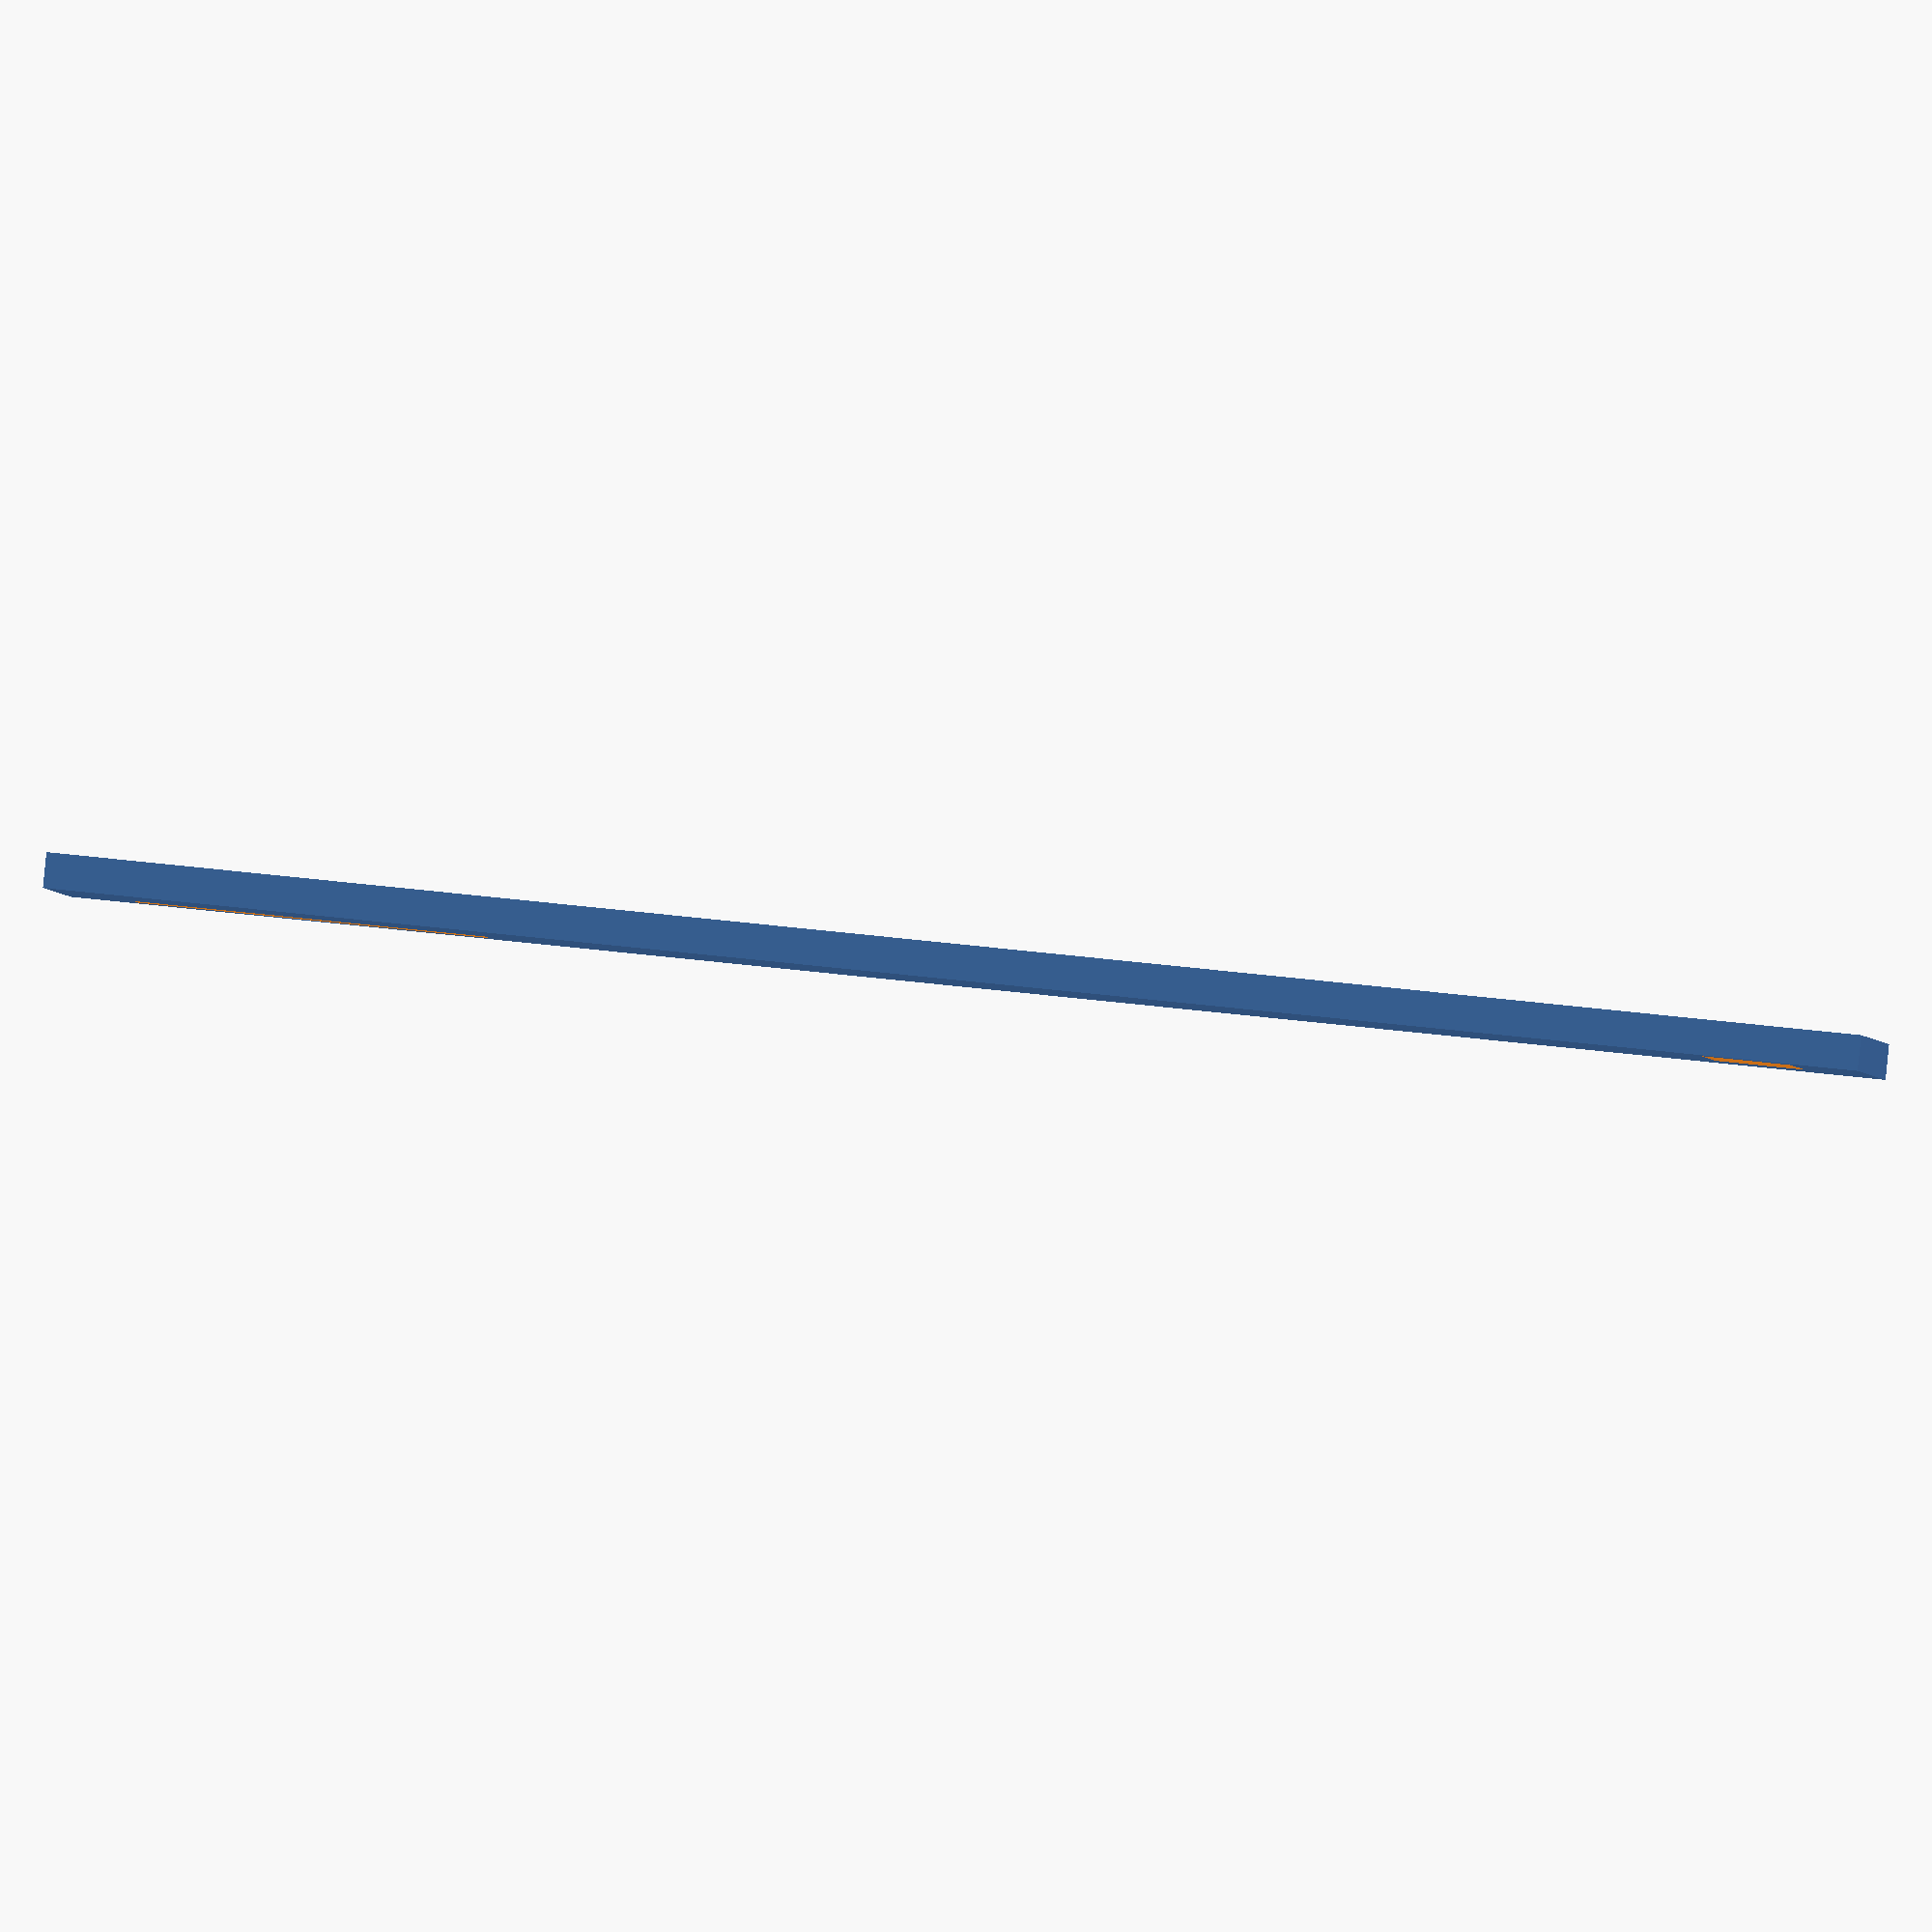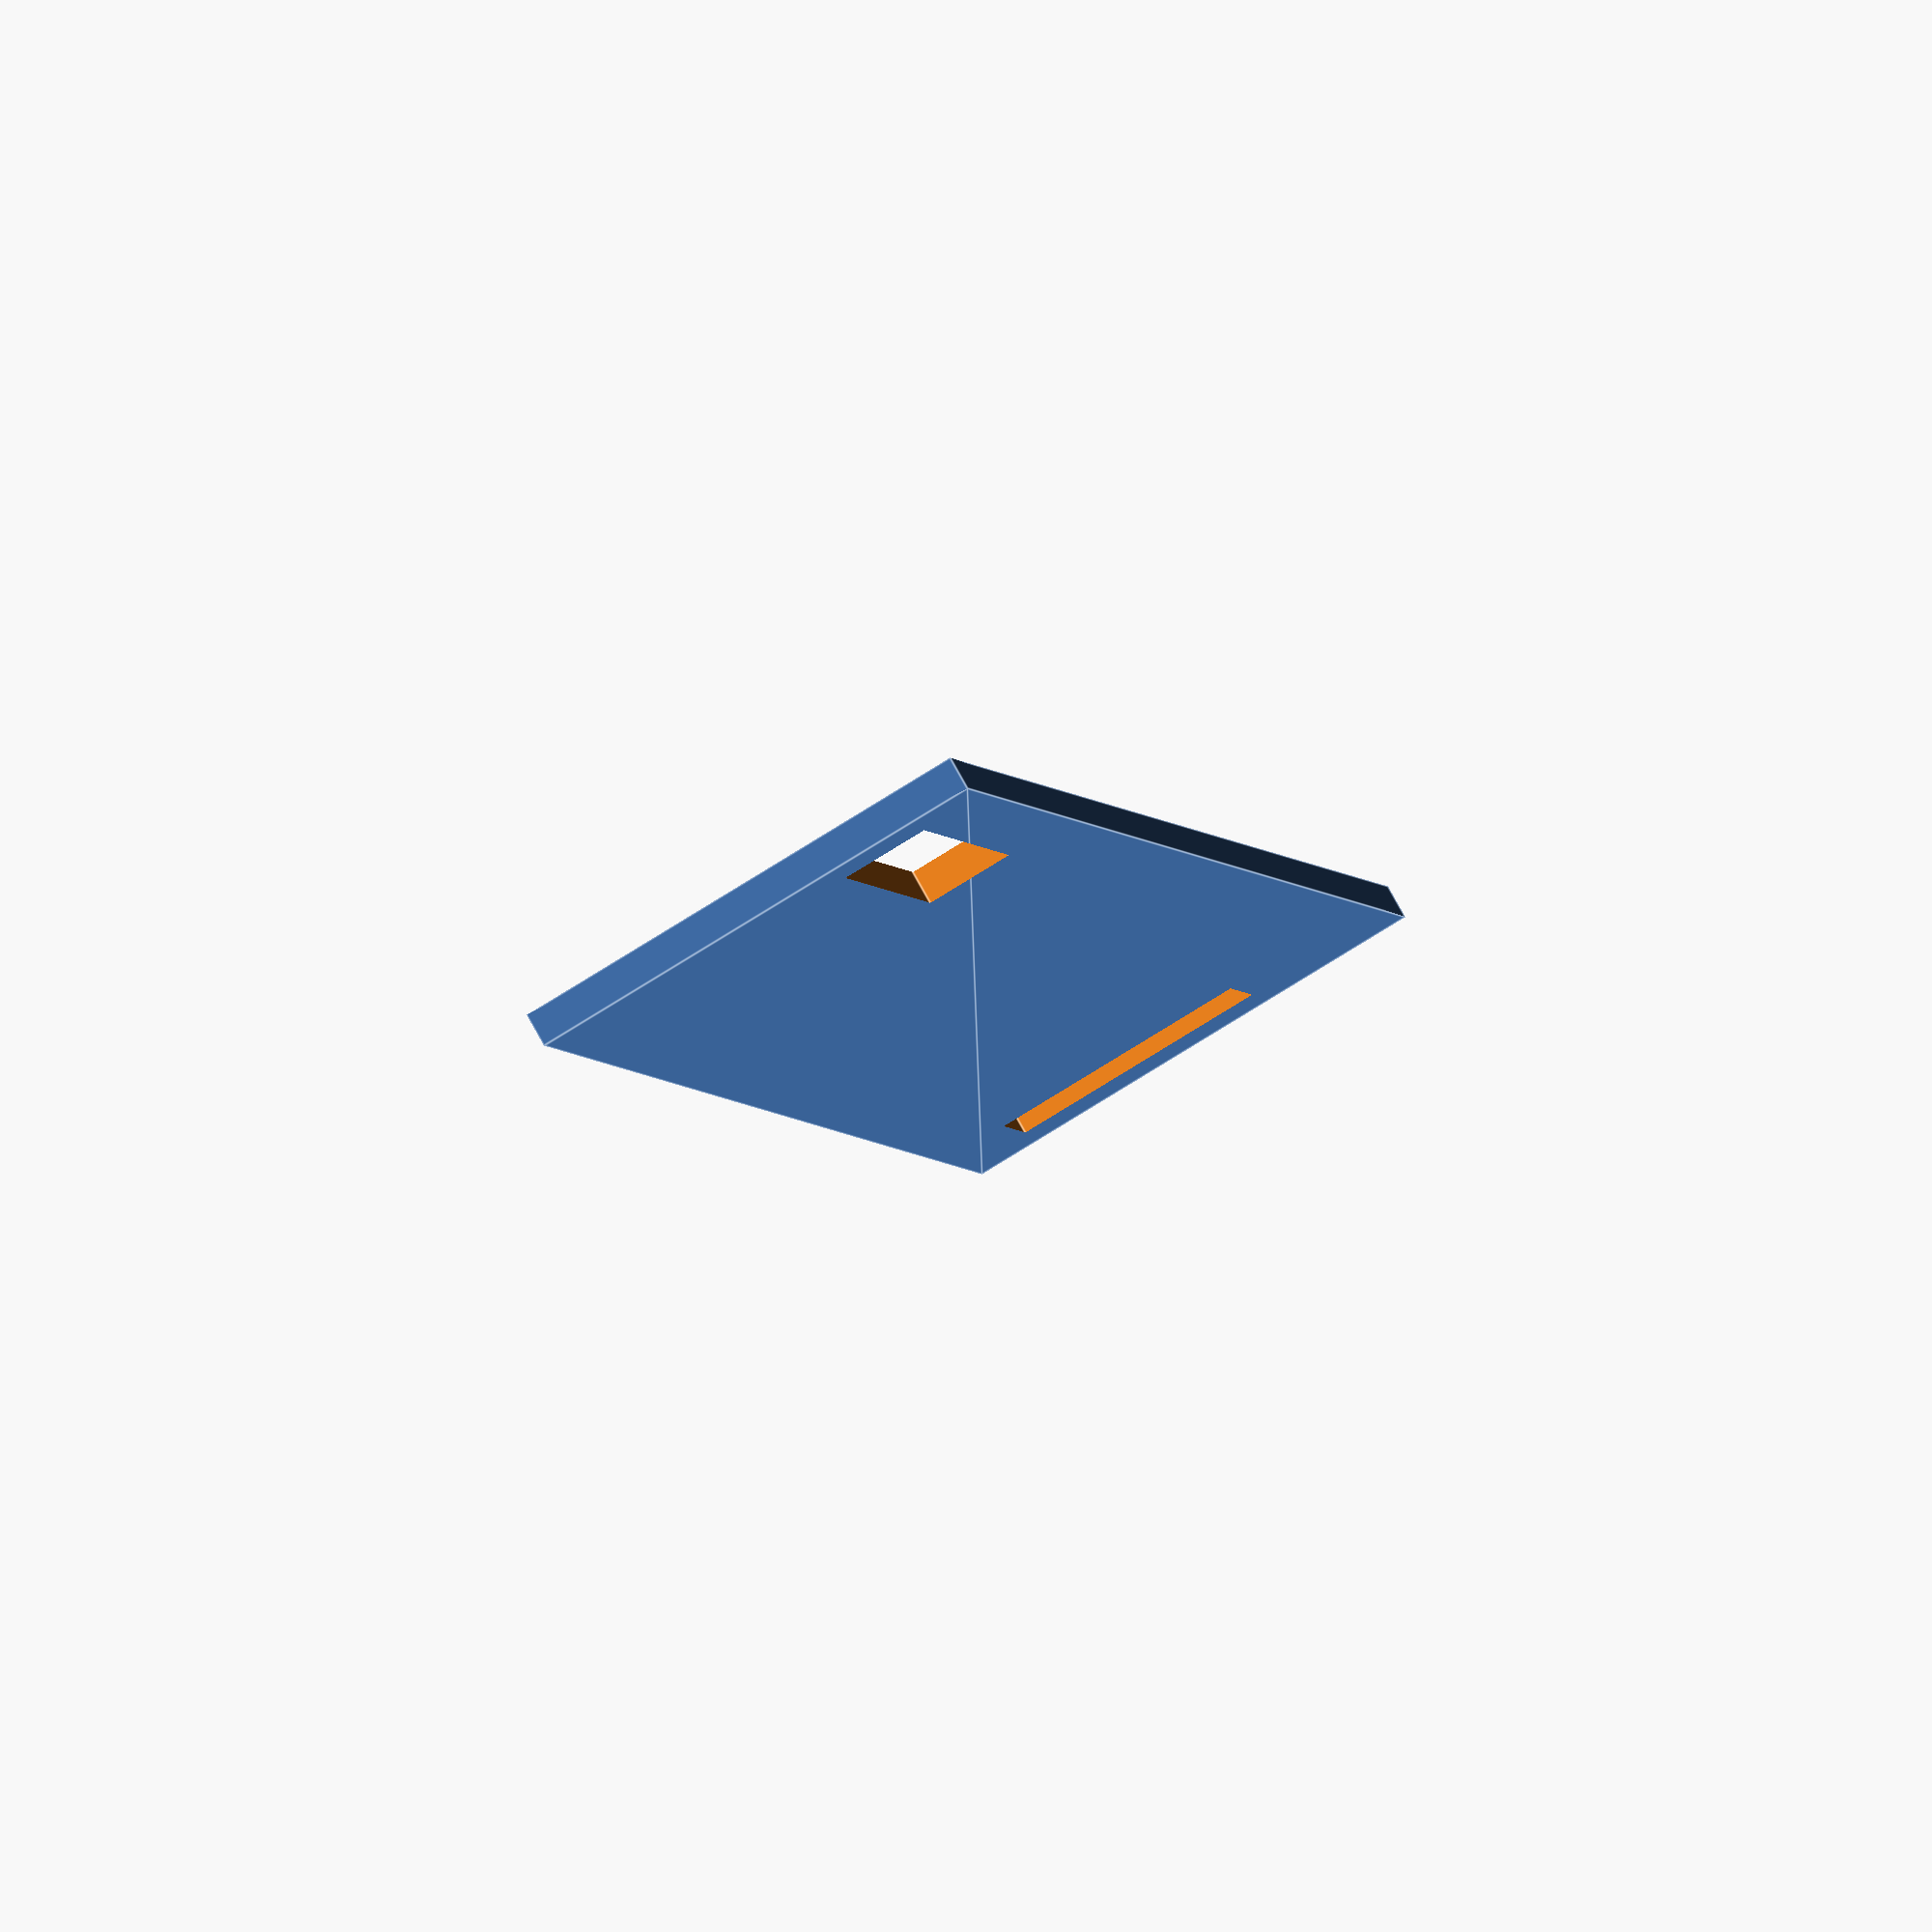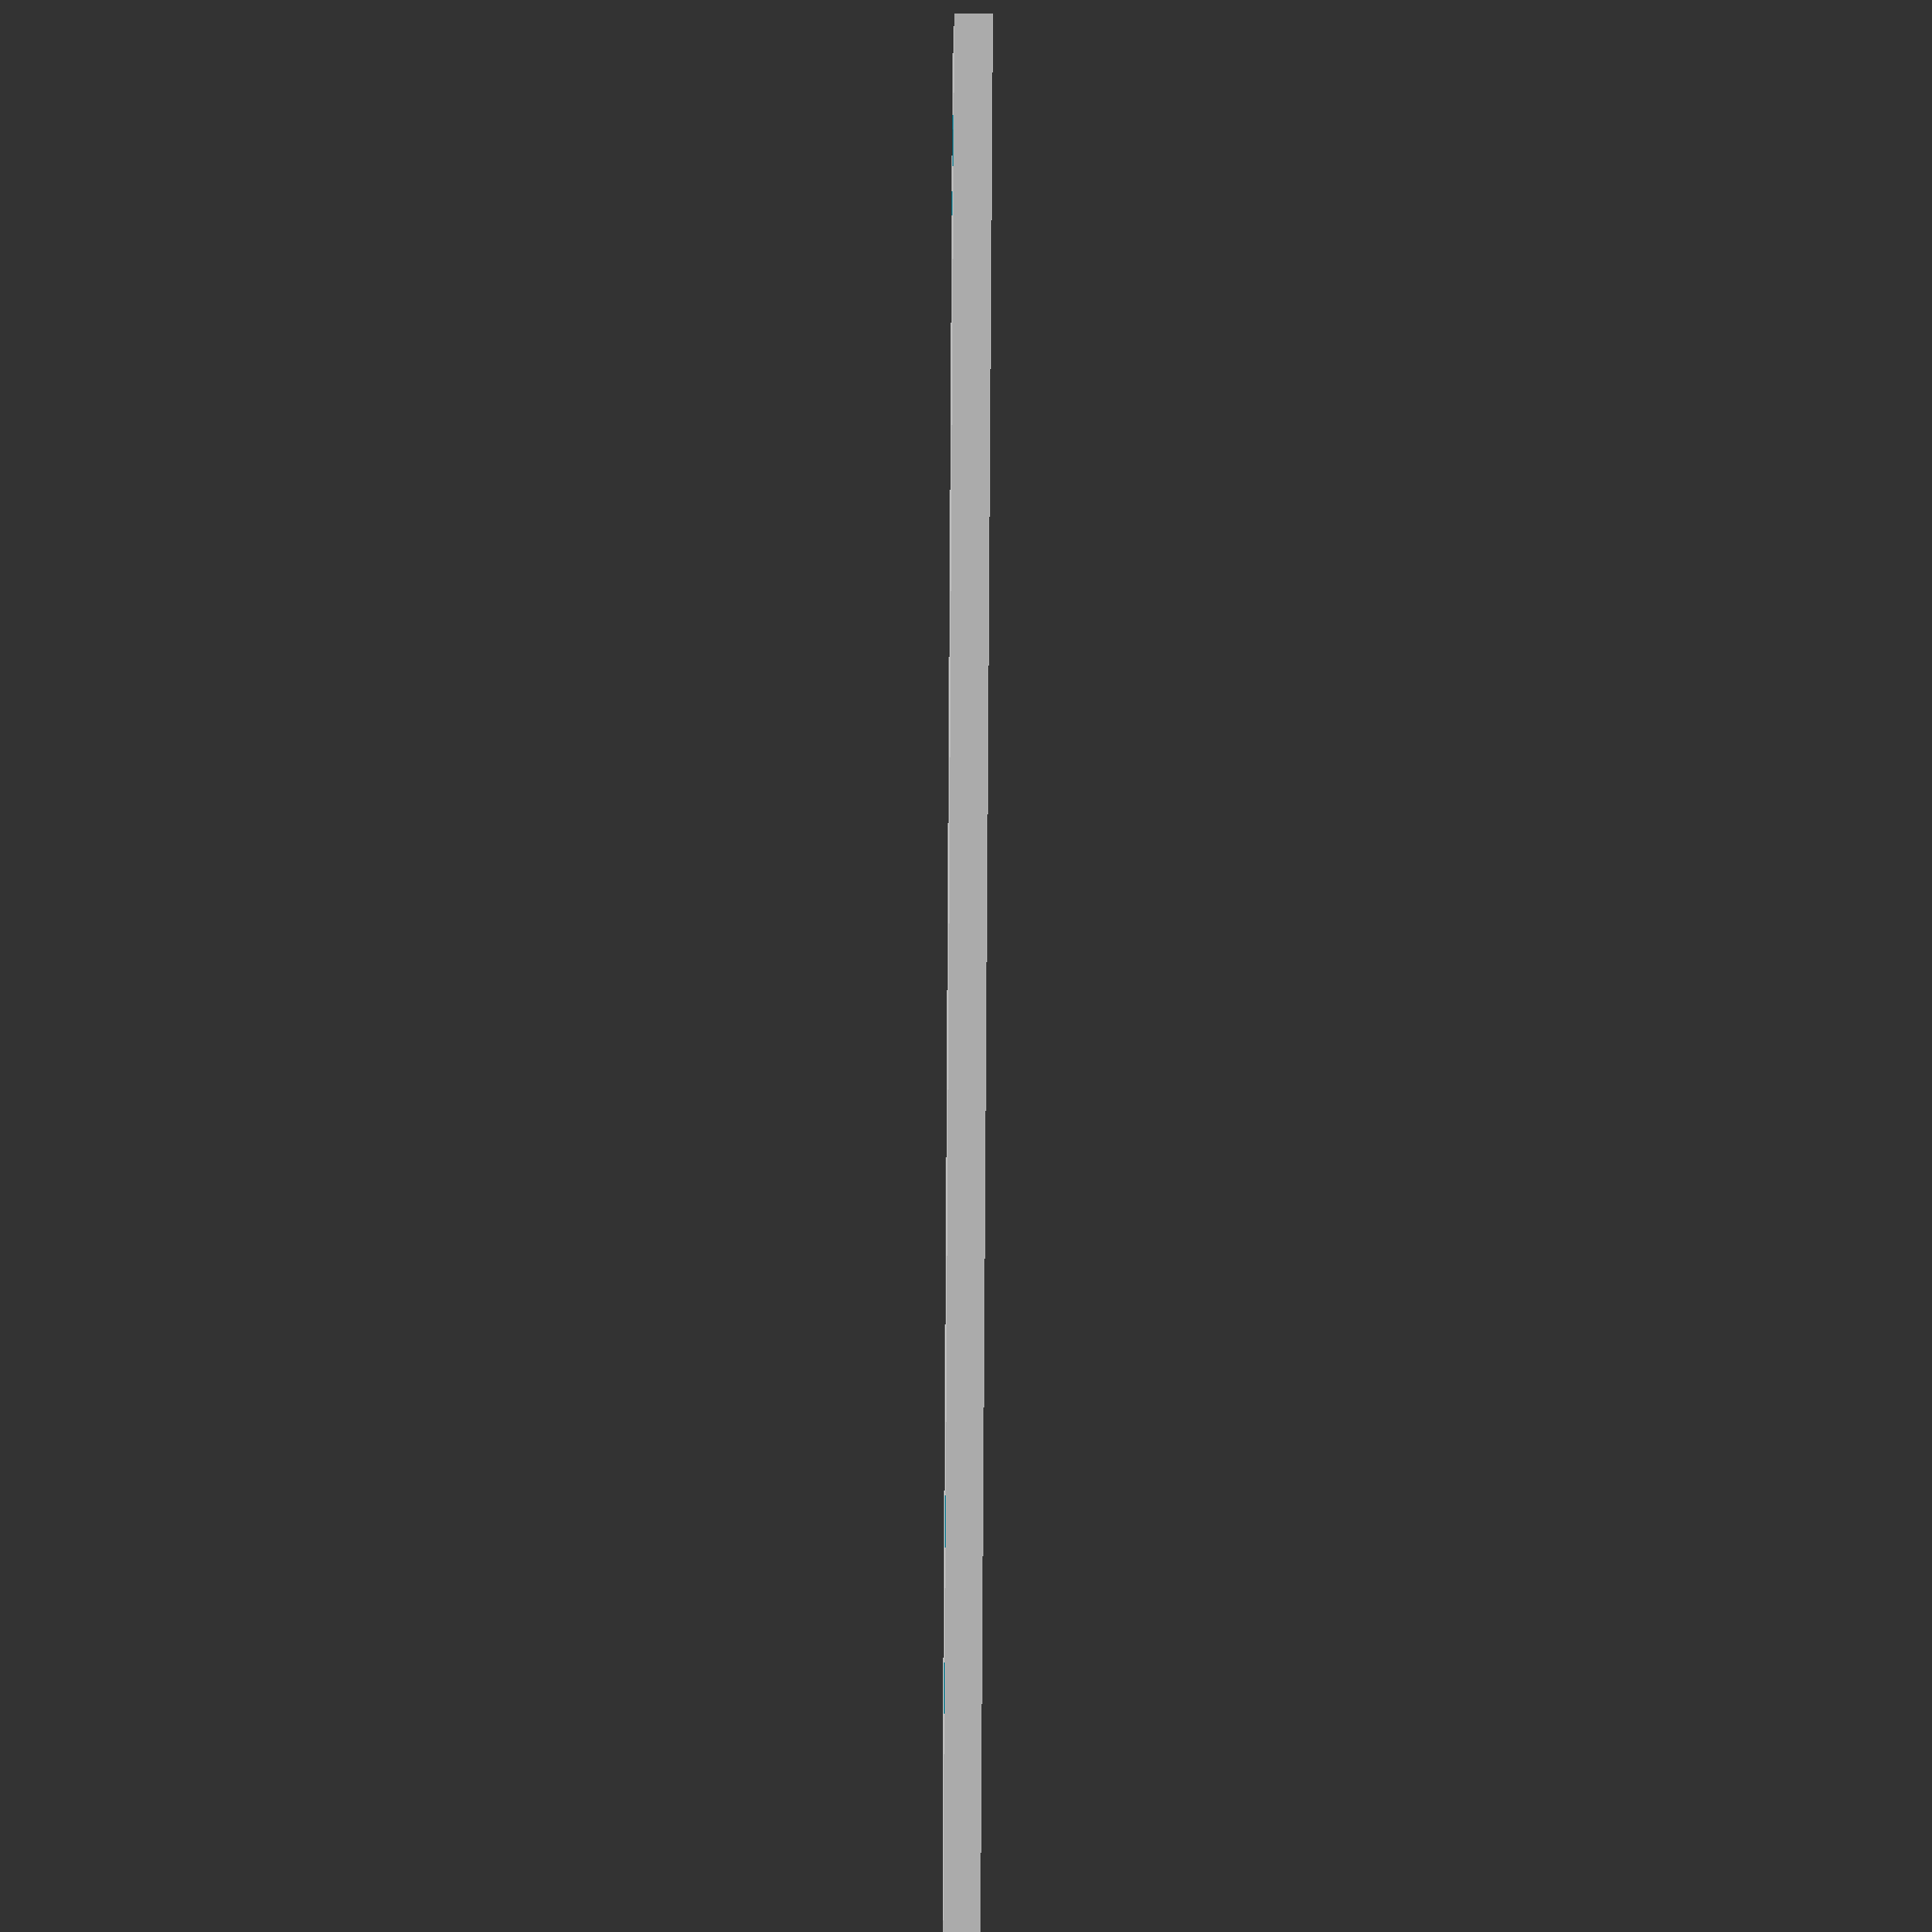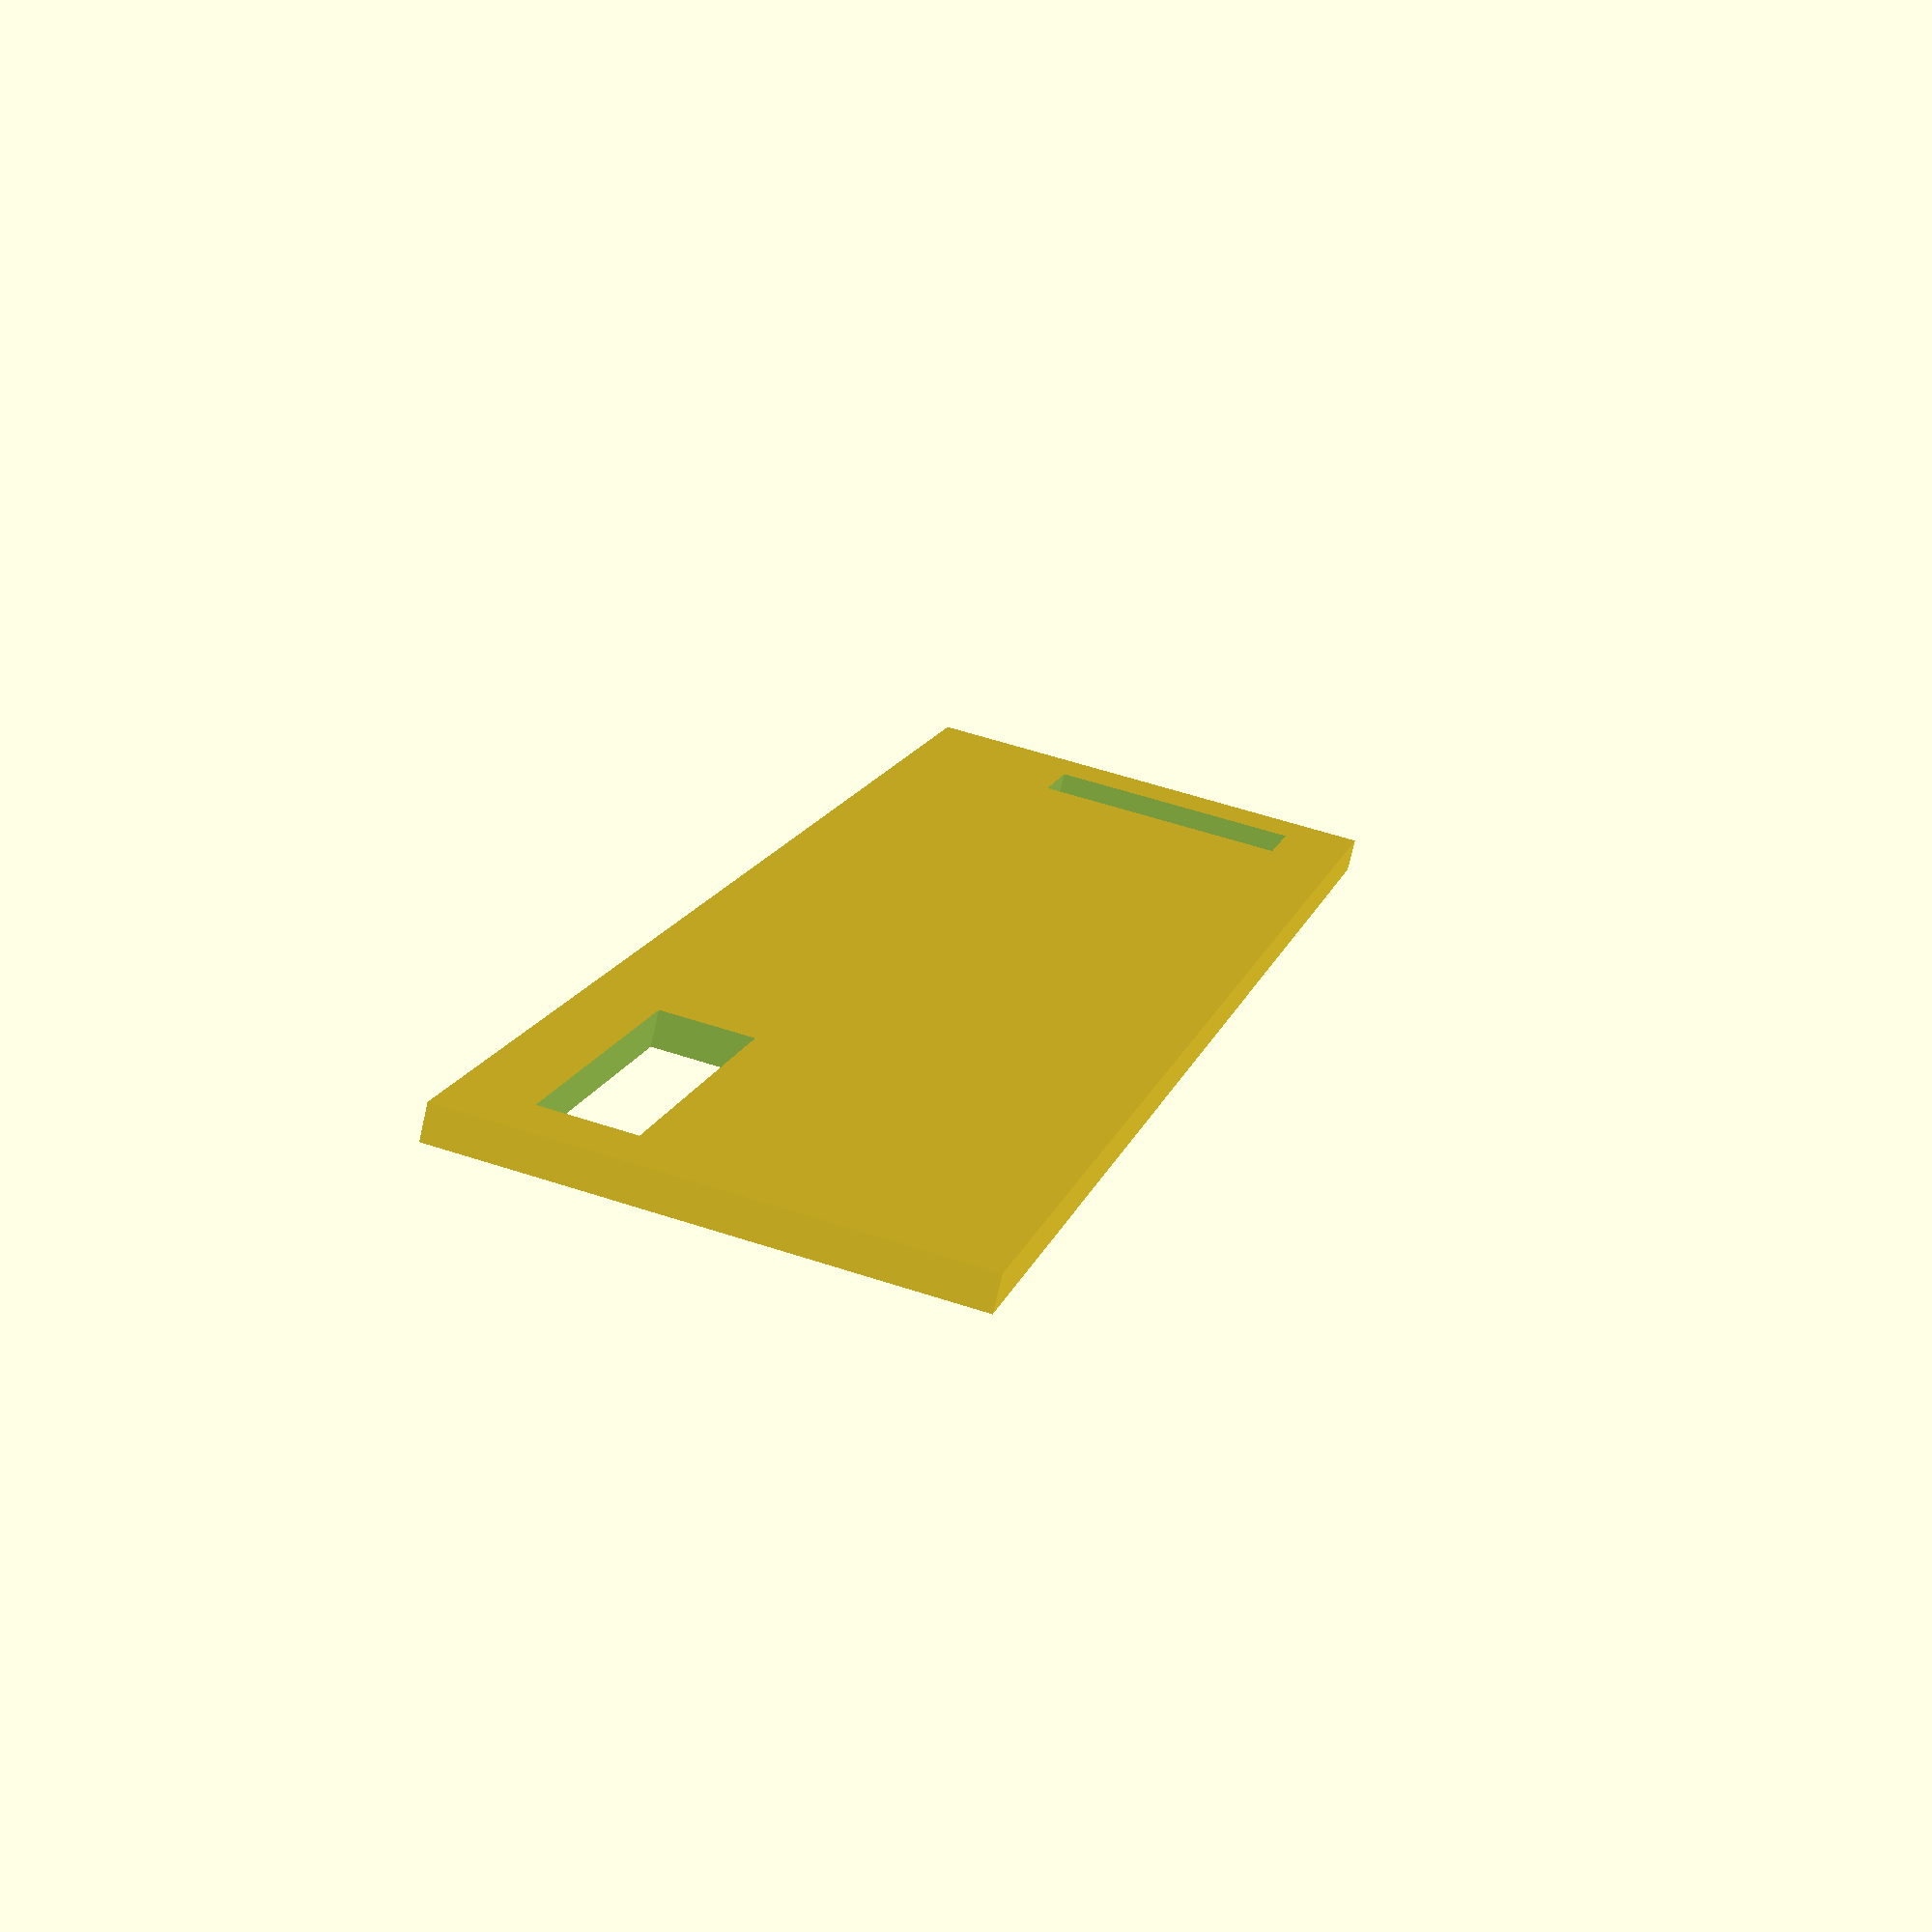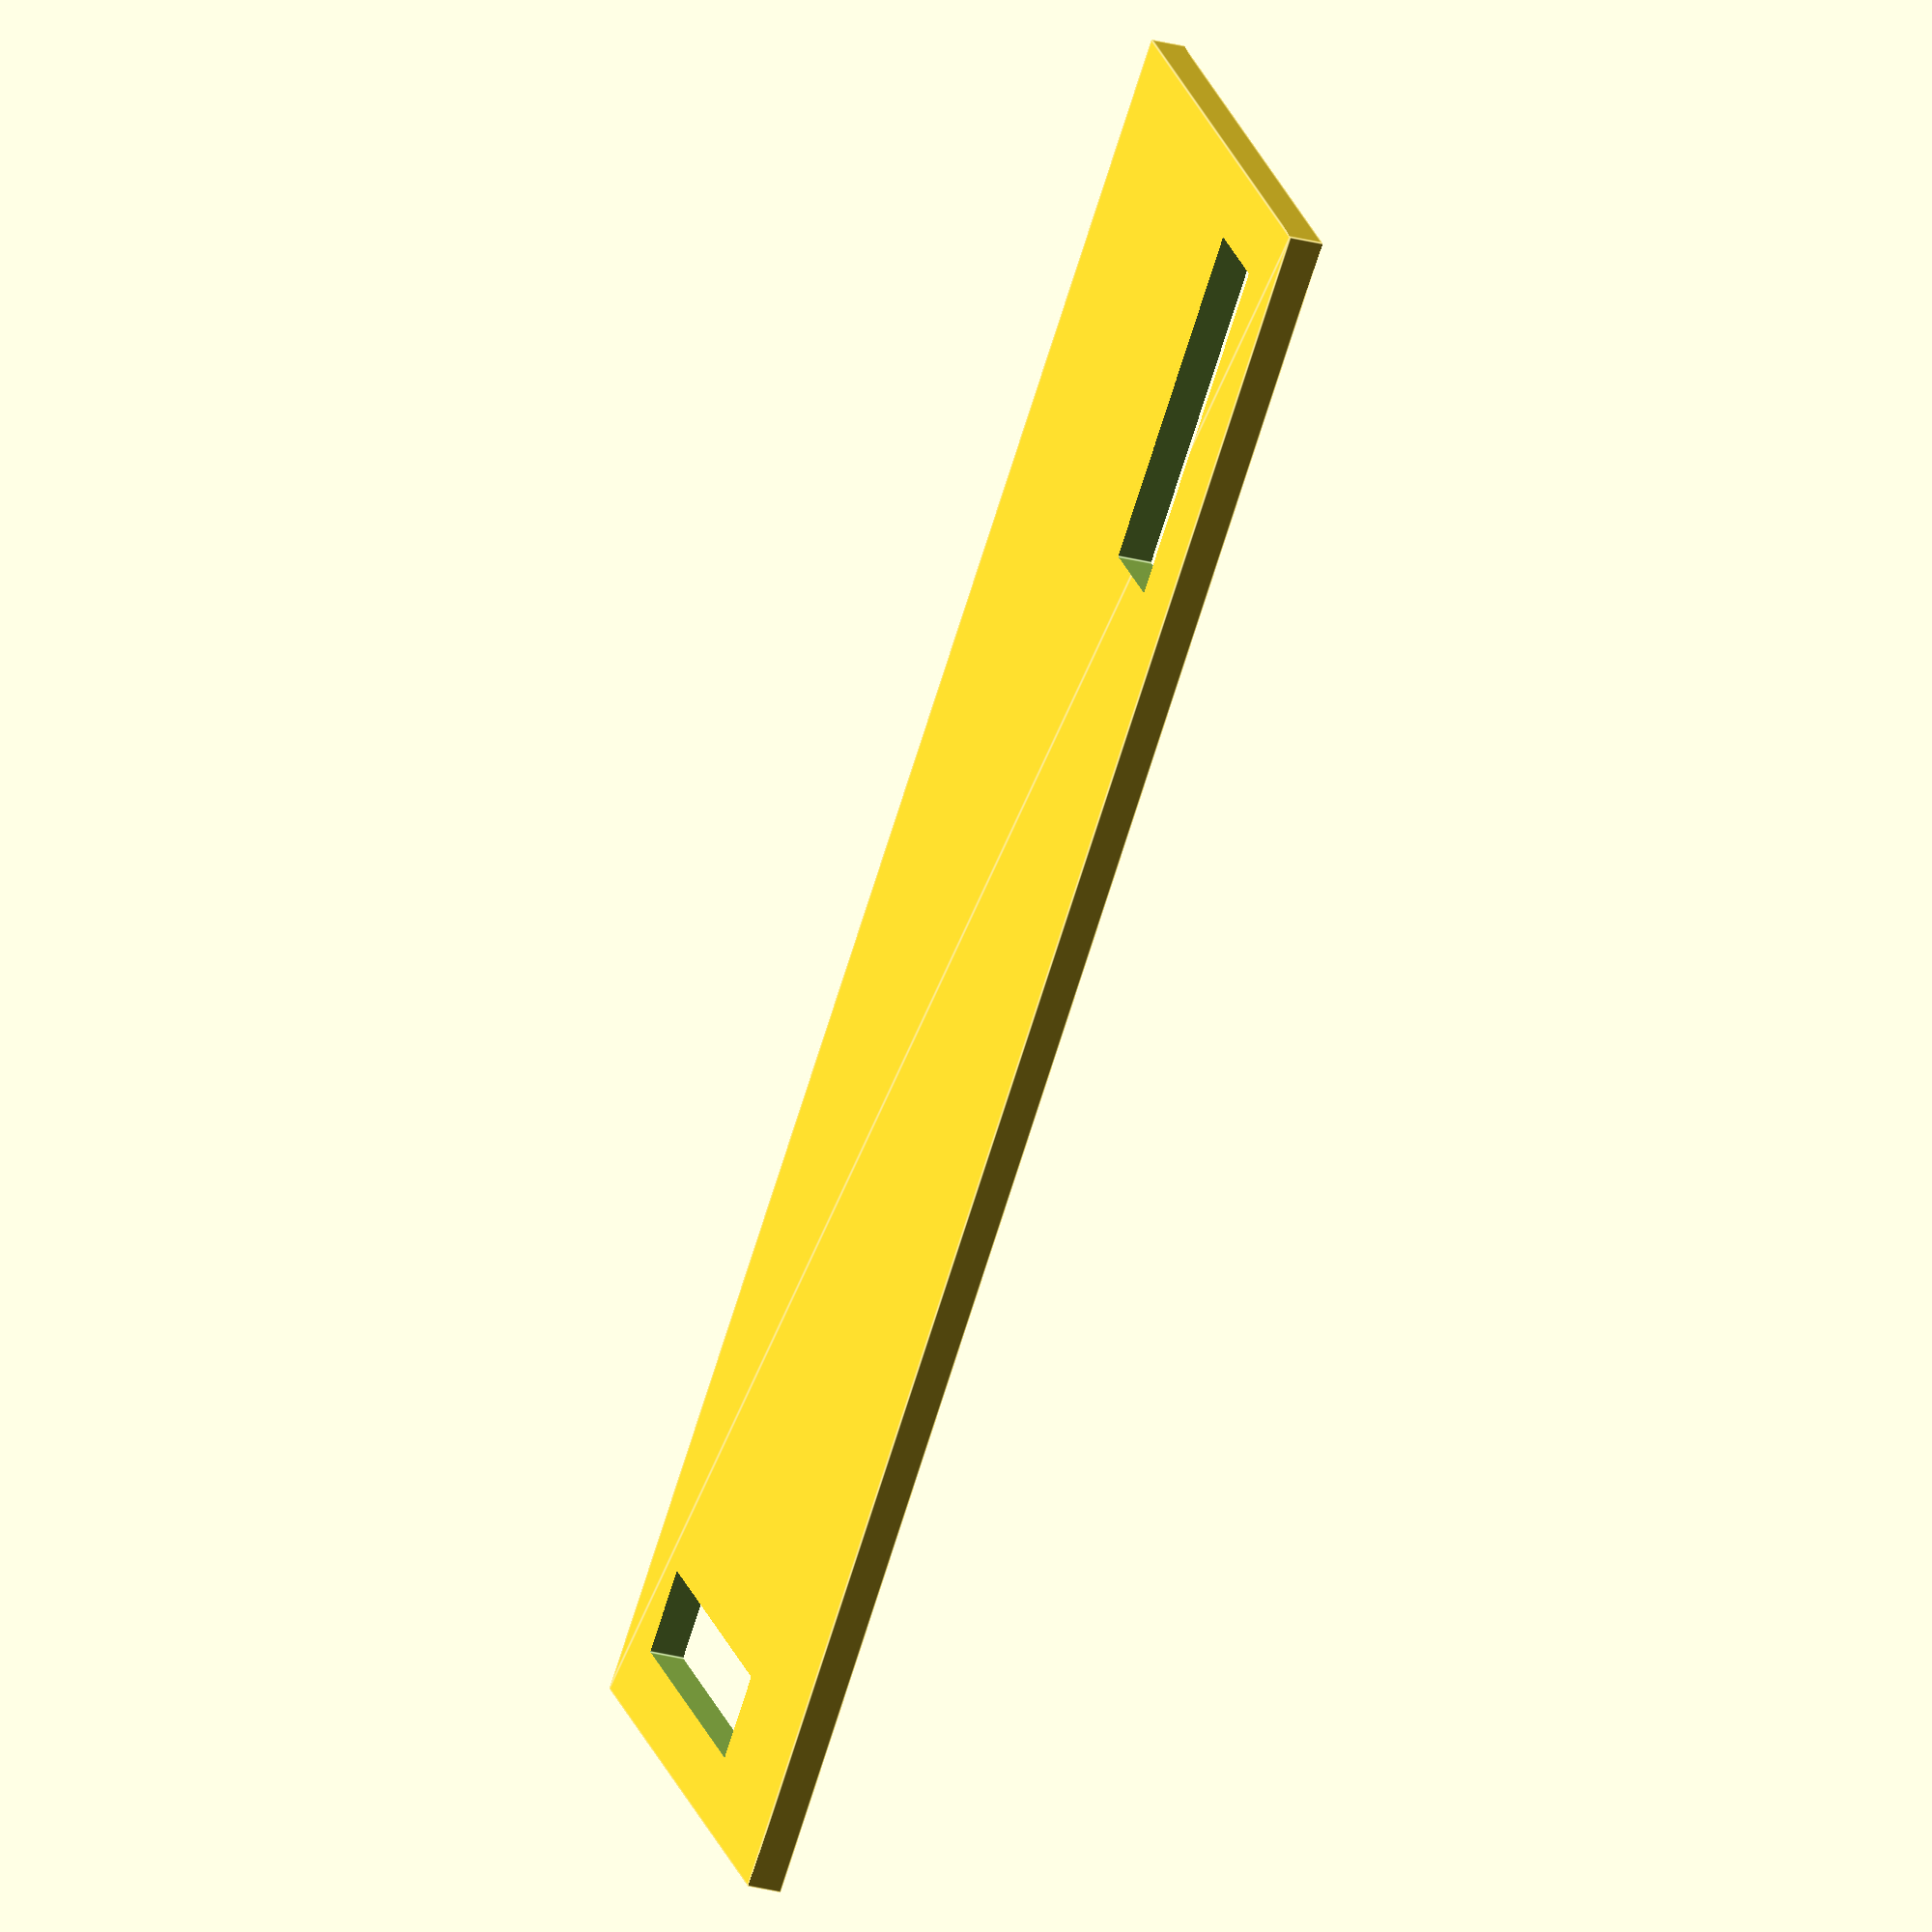
<openscad>
one=[2.5,7.5];
two=[9.85,2.6];
sep=[34+3-2.5+one[0]/2,2.5+one[1]/2];
t=2;

difference(){
	square([two[0]+sep[0]+t*2+one[0]/2,sep[1]+one[1]/2+t*2]);
	translate([t+one[0]/2,t+sep[1]])square(one,center=true);
	translate([t+sep[0]+one[0]/2,t])square(two);
}
</openscad>
<views>
elev=90.7 azim=183.2 roll=354.2 proj=o view=solid
elev=102.0 azim=74.1 roll=208.9 proj=o view=edges
elev=39.3 azim=45.6 roll=269.5 proj=p view=solid
elev=254.0 azim=283.8 roll=192.8 proj=p view=solid
elev=25.5 azim=317.1 roll=66.1 proj=o view=edges
</views>
